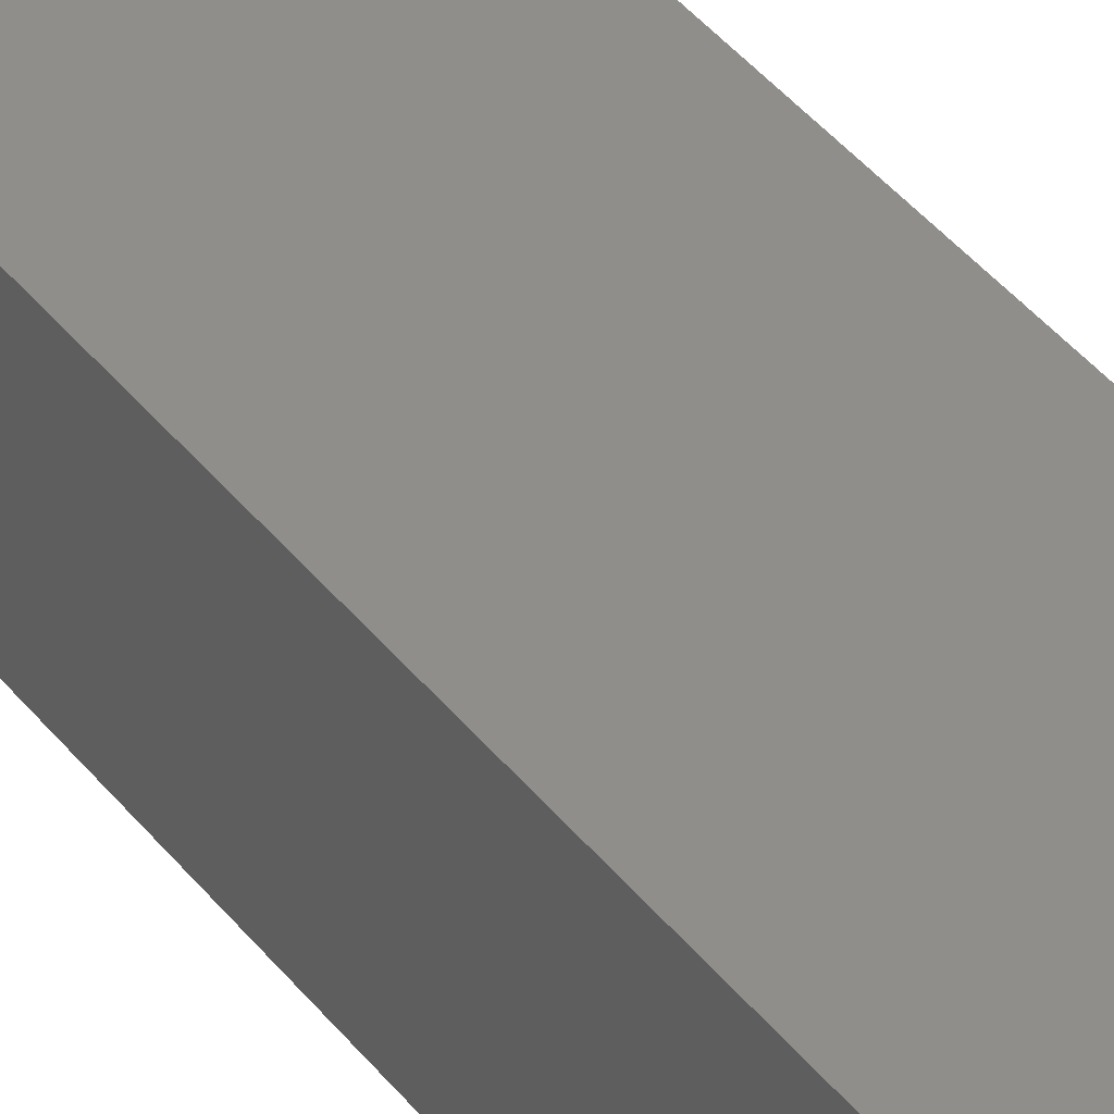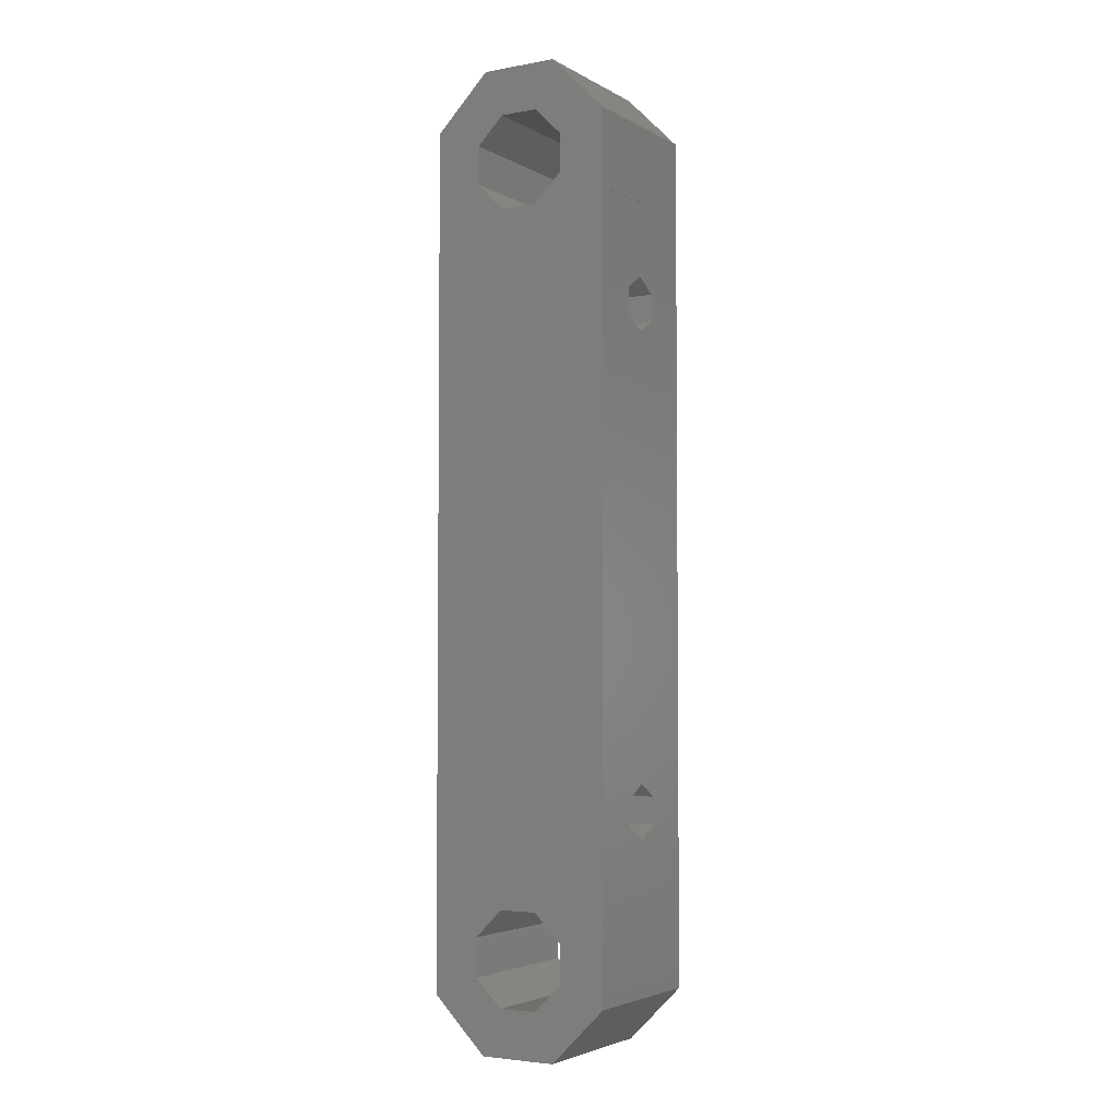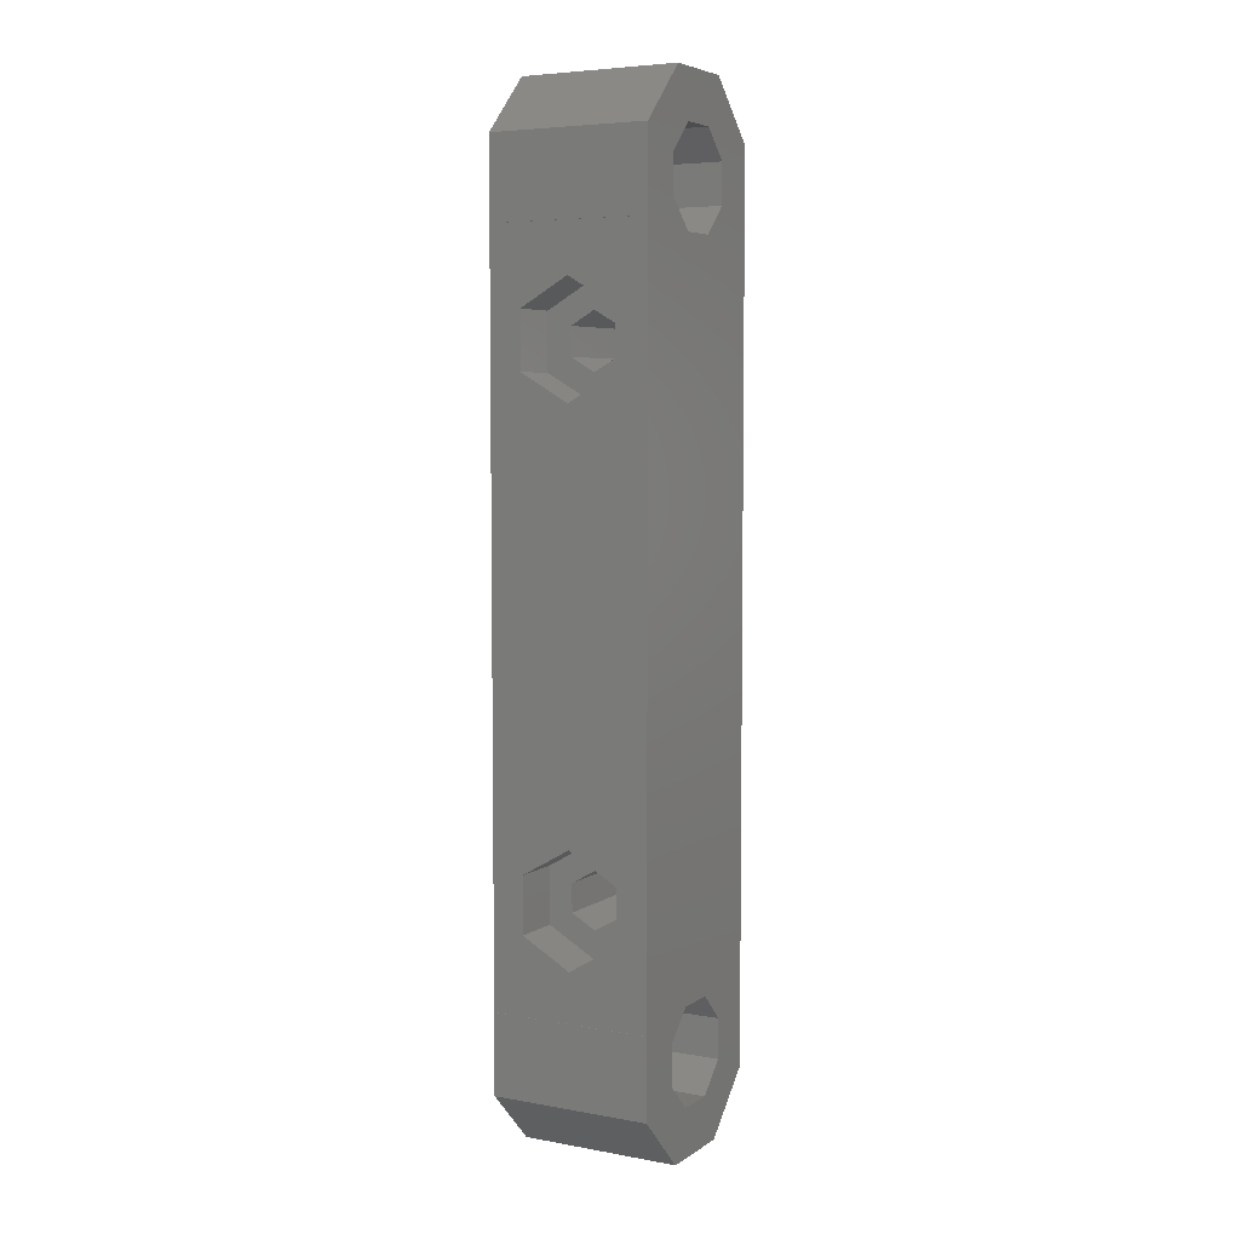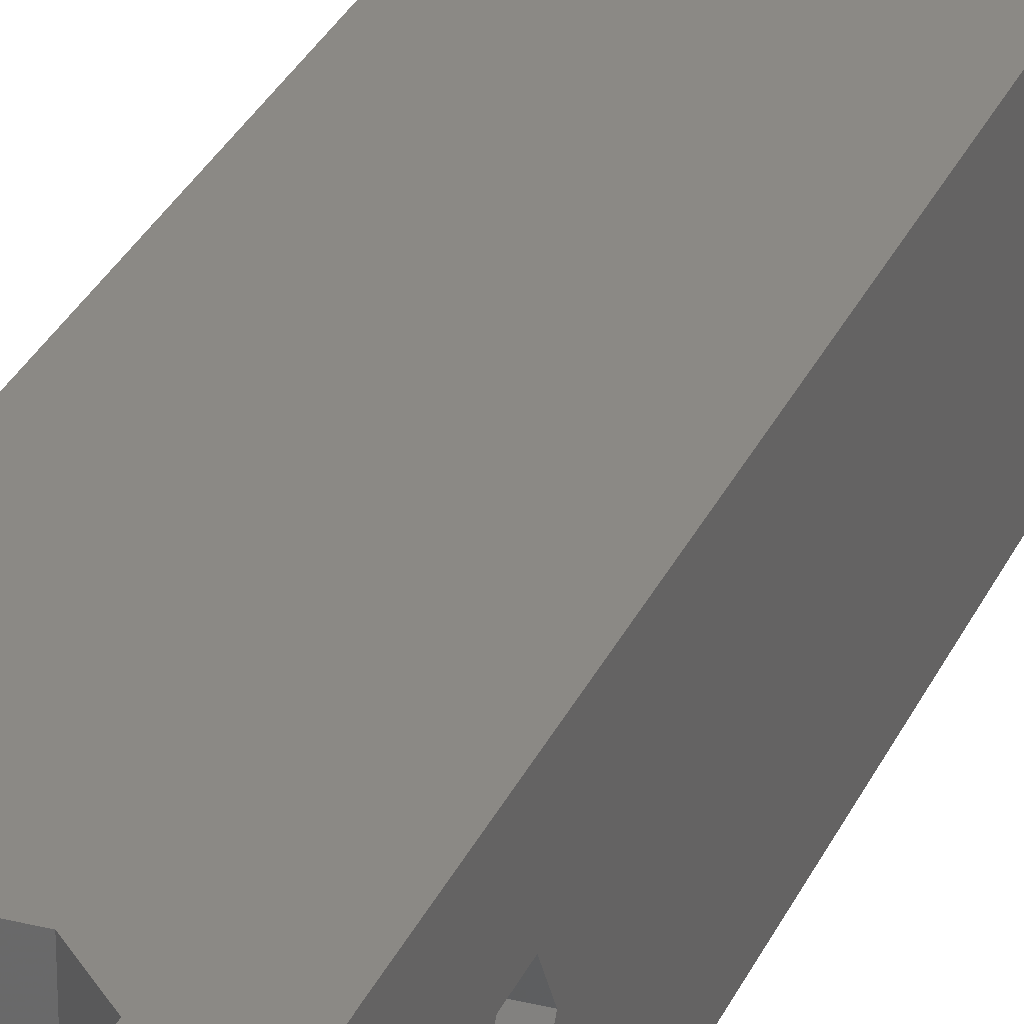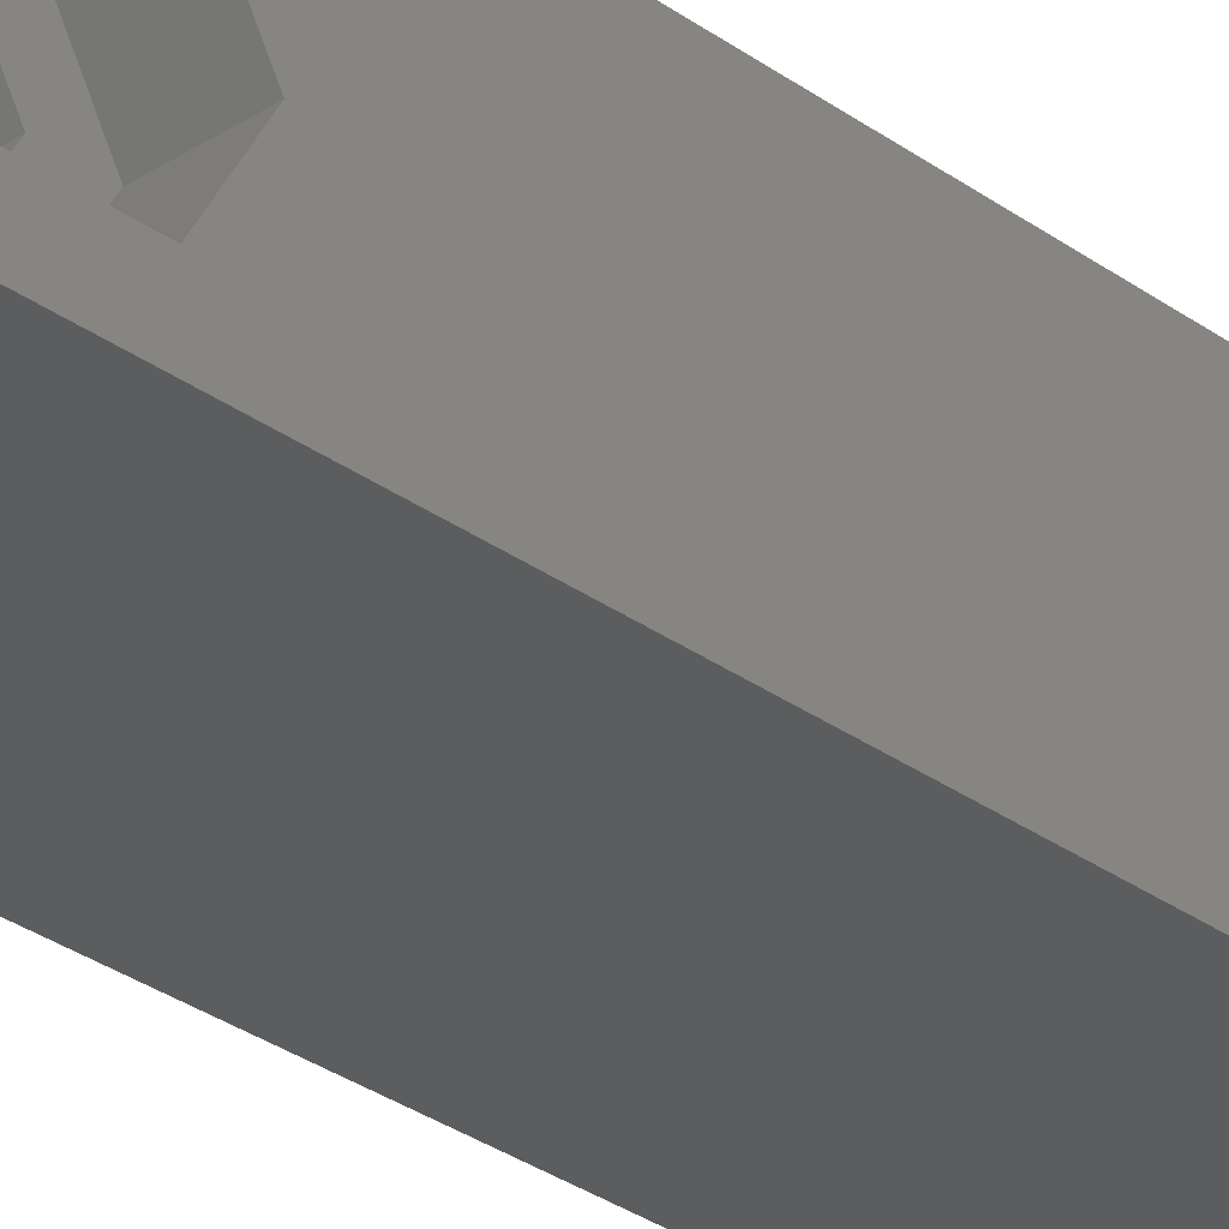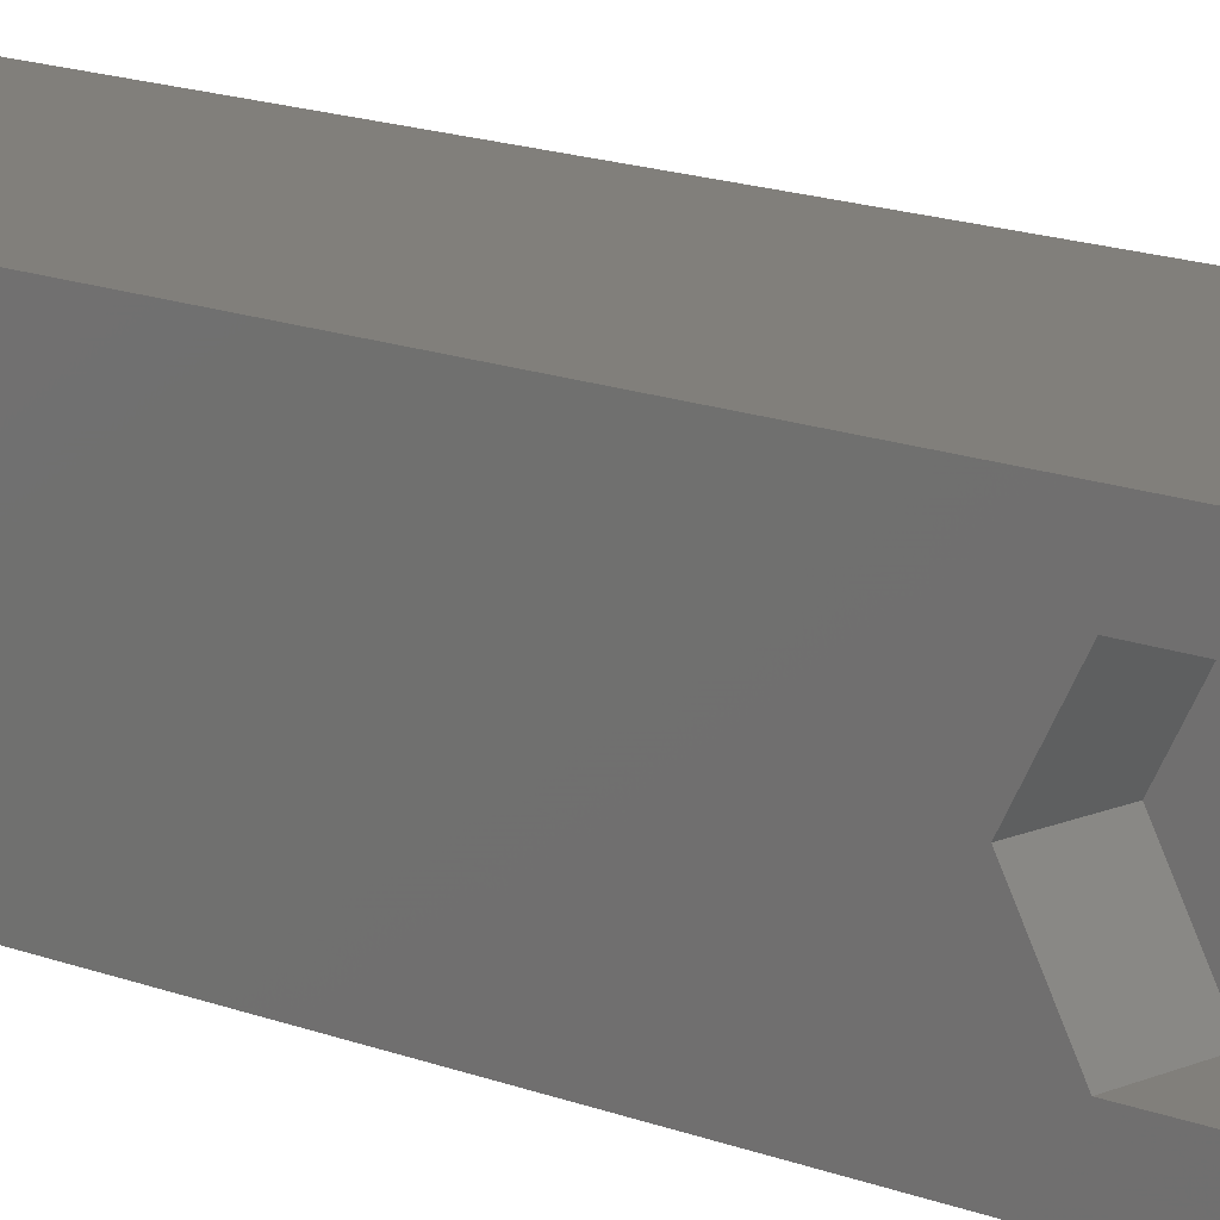
<metadata>
{"format":"stl","ext":"stl","renderer":"f3d","projection":"perspective","resolution":1024,"background":"white","views":[{"elev":45.9,"azim":143.1,"up":"+Z"},{"elev":-3.8,"azim":-149.4,"up":"+Y"},{"elev":5.6,"azim":118.8,"up":"+Y"},{"elev":29.2,"azim":-159.7,"up":"+Z"},{"elev":-30.2,"azim":43.5,"up":"+Z"},{"elev":13.3,"azim":133.7,"up":"+Z"}]}
</metadata>
<code>
# stl→obj: 112 verts, 236 faces
v -6.005 -27.49 0
v -2.487 -31 0
v -6.005 -27.49 10
v -2.487 -31 10
v -6.005 -22.51 0
v -6 -22.51 0
v -3.002 -23.76 0
v -6 22.51 0
v -6.005 22.51 0
v -6.005 27.49 0
v -3.002 26.24 0
v -2.487 31 0
v -1.244 28 0
v 2.487 31 0
v 3.003 26.24 0
v 6.005 27.49 0
v 6 22.51 0
v 6.005 22.51 0
v 3.003 -23.76 0
v 6.005 -22.51 0
v 3.002 -26.24 0
v 6.005 -27.49 0
v 2.487 -31 0
v -3.003 -26.24 0
v -1.244 -28 0
v -1.244 22 0
v -3.003 23.76 0
v 6 -22.51 0
v 1.244 -28 0
v -1.244 -22 0
v 1.244 -22 0
v 3.002 23.76 0
v 1.244 22 0
v 1.244 28 0
v -6.005 -22.51 10
v -3.002 -23.76 10
v -1.244 -22 10
v -6 -22.51 10
v -3.003 -26.24 10
v 1.244 -28 10
v -1.244 -28 10
v 2.487 -31 10
v 1.244 -22 10
v 6.005 -22.51 10
v 6 -22.51 10
v 6.005 27.49 10
v 6 22.51 10
v 6.005 22.51 10
v -6.005 27.49 10
v -6.005 22.51 10
v -2.487 31 10
v -6 22.51 10
v 3.003 -23.76 10
v 6.005 -27.49 10
v 3.002 -26.24 10
v 1.244 28 10
v 3.003 26.24 10
v 2.487 31 10
v -3.002 26.24 10
v -3.003 23.76 10
v -1.244 28 10
v 3.002 23.76 10
v -1.244 22 10
v 1.244 22 10
v 6 -14.25 1.969
v 6 14.25 1.969
v 6 12.5 5
v 6 -19.5 5
v 6 -12.5 5
v 6 -17.75 8.031
v 6 -14.25 8.031
v 6 -17.75 1.969
v 6 14.25 8.031
v 6 19.5 5
v 6 17.75 1.969
v 6 17.75 8.031
v -6 -15.12 6.516
v -6 15.12 6.516
v -6 -16.88 6.516
v -6 -17.75 5
v -6 -16.88 3.484
v -6 -15.12 3.484
v -6 -14.25 5
v -6 16.88 3.484
v -6 15.12 3.484
v -6 14.25 5
v -6 16.88 6.516
v -6 17.75 5
v 3 -17.75 1.969
v 3 -19.5 5
v 3 -17.75 8.031
v 3 -14.25 1.969
v 3 -12.5 5
v 3 -14.25 8.031
v 3 14.25 1.969
v 3 12.5 5
v 3 14.25 8.031
v 3 17.75 1.969
v 3 19.5 5
v 3 17.75 8.031
v 3 -15.12 6.516
v 3 -16.88 6.516
v 3 -17.75 5
v 3 -14.25 5
v 3 -15.12 3.484
v 3 -16.88 3.484
v 3 16.88 6.516
v 3 15.12 6.516
v 3 14.25 5
v 3 17.75 5
v 3 16.88 3.484
v 3 15.12 3.484
f 1 2 3
f 3 2 4
f 1 5 2
f 2 5 6
f 7 6 8
f 8 9 10
f 11 10 12
f 13 12 14
f 15 14 16
f 17 16 18
f 7 8 10
f 19 20 21
f 21 20 22
f 2 22 23
f 24 6 7
f 25 2 24
f 2 6 24
f 26 7 27
f 19 28 20
f 2 29 22
f 29 21 22
f 7 10 27
f 30 17 31
f 32 7 33
f 27 10 11
f 30 16 17
f 11 12 13
f 34 14 15
f 30 32 16
f 32 15 16
f 13 14 34
f 28 19 31
f 29 2 25
f 32 30 7
f 28 31 17
f 7 26 33
f 1 3 5
f 5 3 35
f 35 3 4
f 36 37 38
f 39 35 4
f 40 41 42
f 43 44 45
f 46 47 48
f 49 50 51
f 50 52 51
f 41 39 4
f 43 53 44
f 47 38 37
f 47 43 45
f 47 37 43
f 44 53 54
f 54 55 42
f 53 55 54
f 55 40 42
f 36 38 35
f 42 41 4
f 56 57 58
f 52 59 51
f 52 60 59
f 51 61 58
f 61 56 58
f 58 57 46
f 39 36 35
f 57 62 46
f 59 61 51
f 52 63 60
f 62 47 46
f 64 47 62
f 64 38 47
f 63 38 64
f 52 38 63
f 4 2 23
f 42 4 23
f 42 23 22
f 54 42 22
f 54 22 20
f 44 54 20
f 28 45 20
f 20 45 44
f 65 28 17
f 66 45 17
f 66 67 45
f 45 28 68
f 69 65 17
f 45 68 70
f 45 71 17
f 45 70 71
f 72 28 65
f 68 28 72
f 73 45 67
f 47 45 73
f 74 75 17
f 47 73 76
f 47 74 17
f 75 66 17
f 76 74 47
f 71 69 17
f 47 17 18
f 48 47 18
f 48 18 16
f 46 48 16
f 16 14 58
f 46 16 58
f 12 51 14
f 14 51 58
f 10 49 12
f 12 49 51
f 9 50 10
f 10 50 49
f 50 9 8
f 52 50 8
f 77 38 8
f 78 38 52
f 6 38 79
f 6 79 80
f 6 80 81
f 6 81 8
f 81 82 8
f 77 8 83
f 79 38 77
f 84 8 85
f 86 38 78
f 87 78 52
f 85 38 86
f 8 38 85
f 88 8 84
f 8 88 52
f 88 87 52
f 83 8 82
f 5 35 6
f 6 35 38
f 36 7 30
f 37 36 30
f 39 24 7
f 36 39 7
f 37 30 31
f 43 37 31
f 43 31 19
f 53 43 19
f 21 55 19
f 19 55 53
f 29 40 21
f 21 40 55
f 25 41 29
f 29 41 40
f 24 39 25
f 25 39 41
f 59 11 13
f 61 59 13
f 60 27 11
f 59 60 11
f 61 13 34
f 56 61 34
f 56 34 15
f 57 56 15
f 32 62 15
f 15 62 57
f 33 64 32
f 32 64 62
f 26 63 33
f 33 63 64
f 27 60 26
f 26 60 63
f 72 89 68
f 68 89 90
f 68 90 70
f 70 90 91
f 72 65 92
f 89 72 92
f 92 65 69
f 93 92 69
f 93 69 71
f 94 93 71
f 71 70 94
f 94 70 91
f 66 95 67
f 67 95 96
f 67 96 73
f 73 96 97
f 66 75 98
f 95 66 98
f 98 75 74
f 99 98 74
f 99 74 76
f 100 99 76
f 76 73 100
f 100 73 97
f 101 102 77
f 77 102 79
f 102 103 79
f 79 103 80
f 83 104 101
f 77 83 101
f 105 104 83
f 82 105 83
f 106 105 82
f 81 106 82
f 106 81 103
f 103 81 80
f 107 108 87
f 87 108 78
f 108 109 78
f 78 109 86
f 88 110 107
f 87 88 107
f 111 110 88
f 84 111 88
f 112 111 84
f 85 112 84
f 112 85 109
f 109 85 86
f 94 91 90
f 102 94 90
f 104 94 101
f 89 103 90
f 103 102 90
f 105 106 89
f 93 104 92
f 93 94 104
f 92 105 89
f 89 106 103
f 104 105 92
f 102 101 94
f 100 97 96
f 108 100 96
f 110 100 107
f 95 109 96
f 109 108 96
f 111 112 95
f 99 110 98
f 99 100 110
f 98 111 95
f 95 112 109
f 110 111 98
f 108 107 100

</code>
